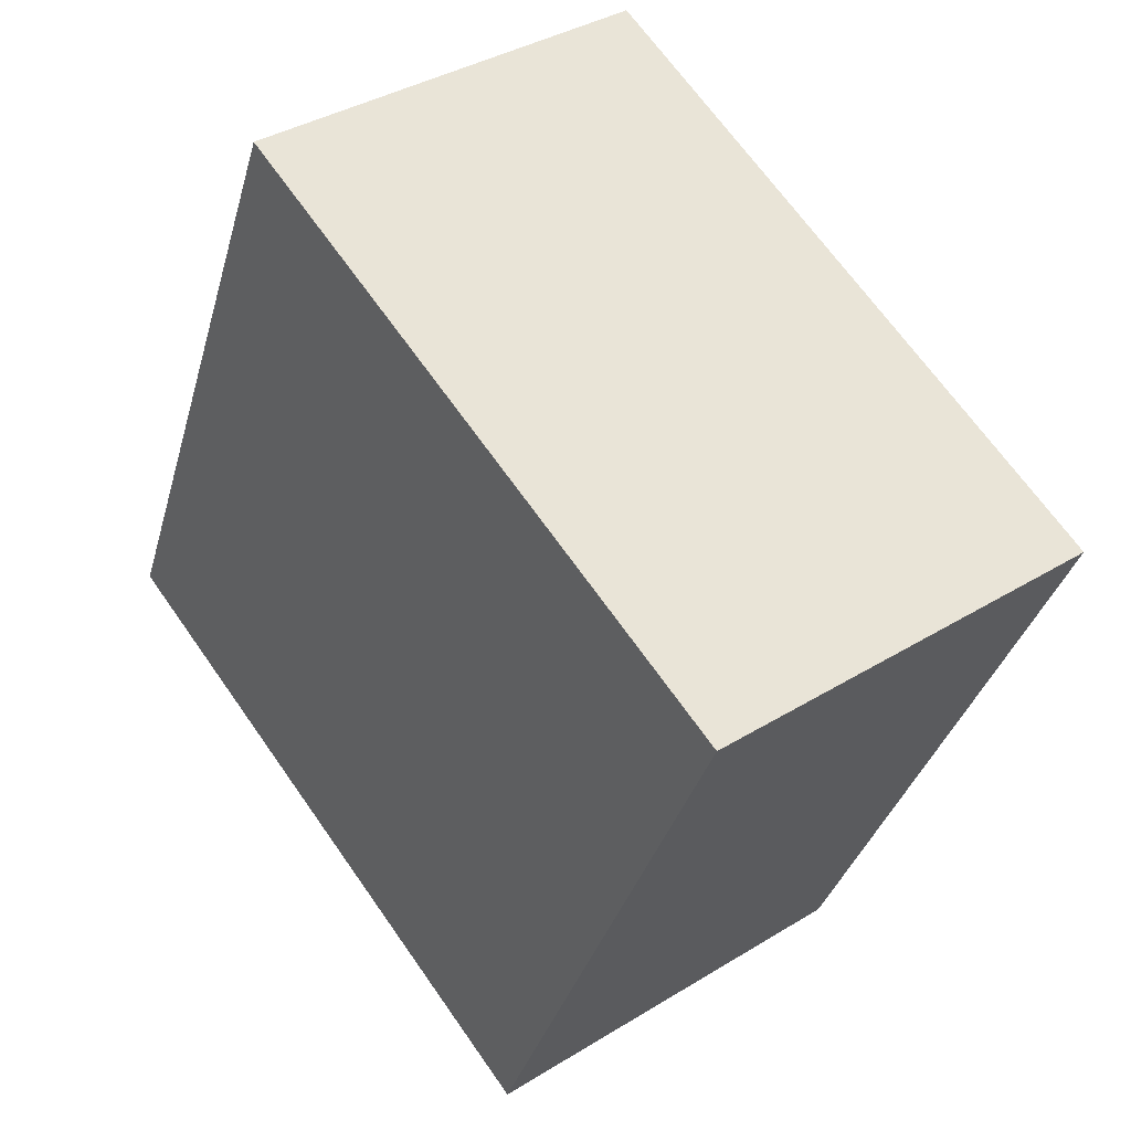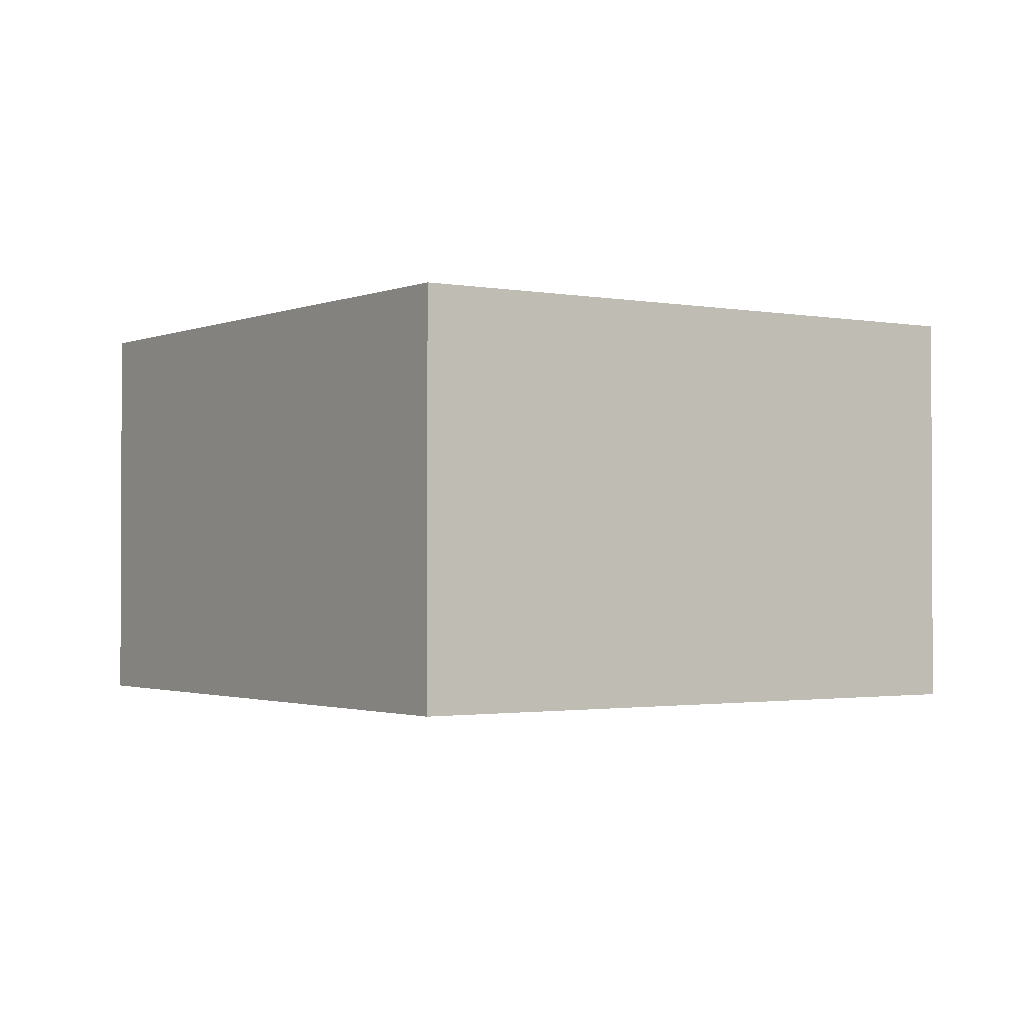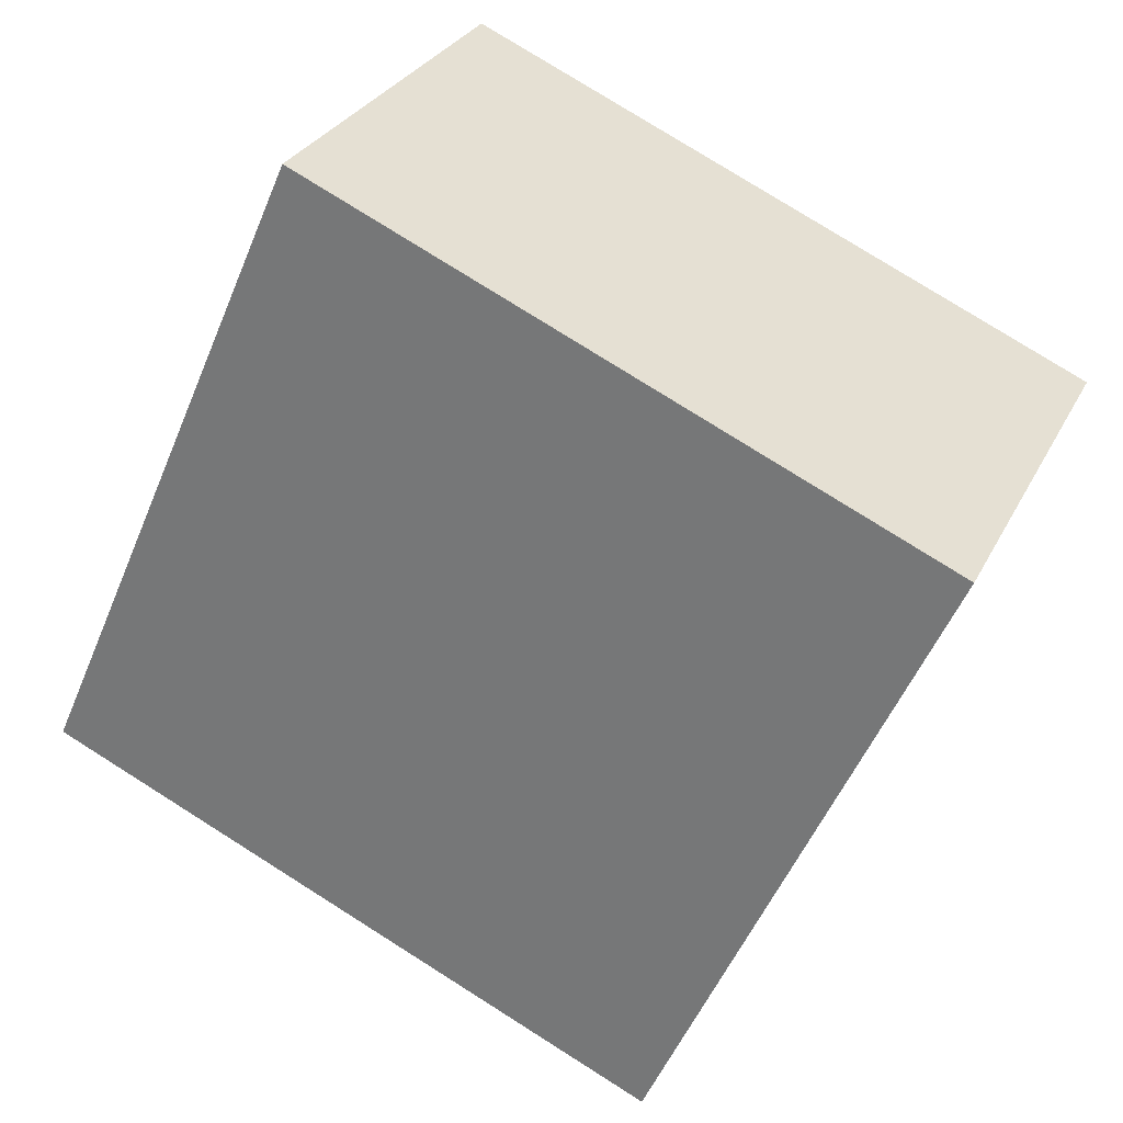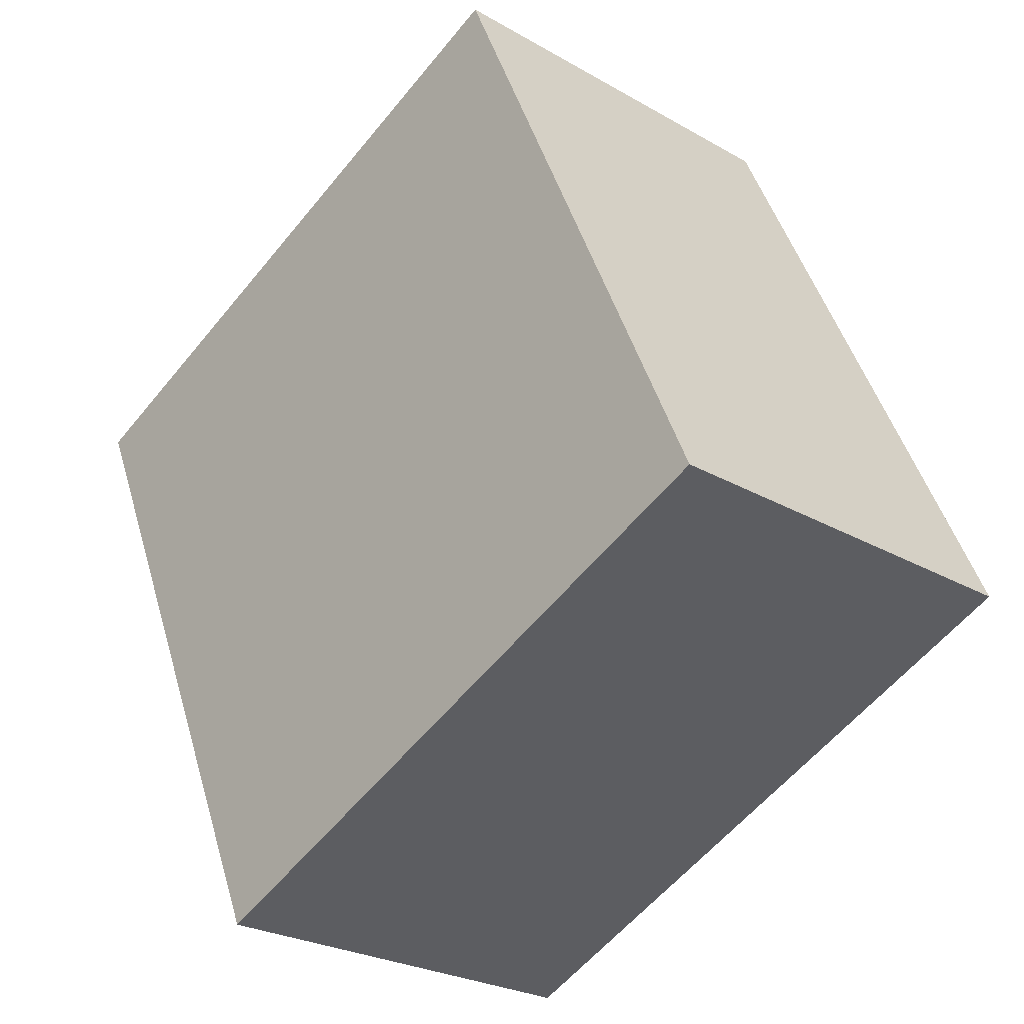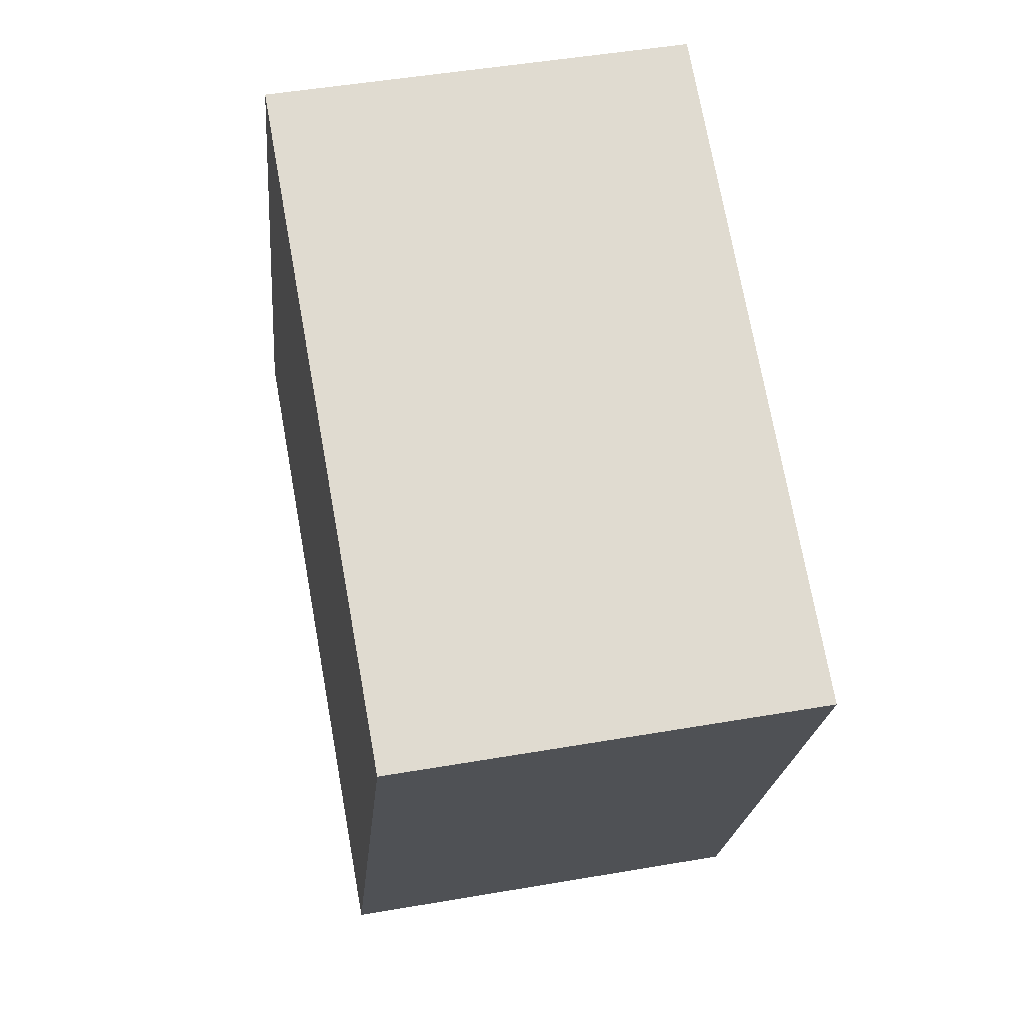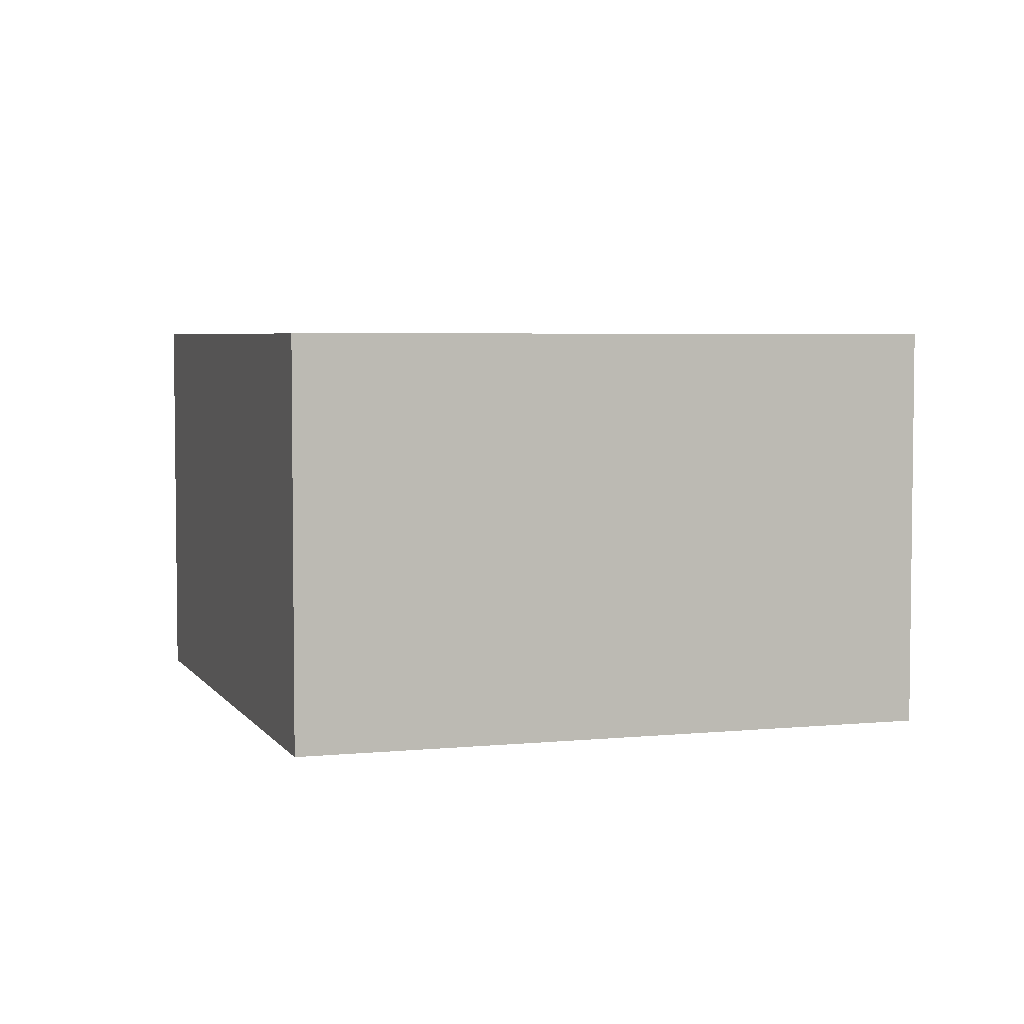
<metadata>
{"format":"obj","ext":"obj","renderer":"f3d","projection":"perspective","resolution":1024,"background":"white","views":[{"elev":36.9,"azim":51.4,"up":"+Z"},{"elev":-1.5,"azim":-10.8,"up":"+Y"},{"elev":28.9,"azim":22.3,"up":"+Z"},{"elev":-25.6,"azim":-132.7,"up":"+Z"},{"elev":47.3,"azim":78.9,"up":"+Z"},{"elev":4.5,"azim":5.8,"up":"+Y"}]}
</metadata>
<code>
v  4.458 3 -1.969
v  0 0 0
v  0 3 1.837e-16
v  4.458 1.206e-16 -1.969
v  6.478 3 2.603
v  2.02 3 4.573
v  6.478 -1.594e-16 2.603
v  2.02 -2.8e-16 4.573
g defaultobject
f 1 2 3
f 2 1 4
f 5 3 6
f 3 5 1
f 5 4 1
f 4 5 7
f 6 7 5
f 7 6 8
f 3 8 6
f 8 3 2
f 4 8 2
f 8 4 7

</code>
